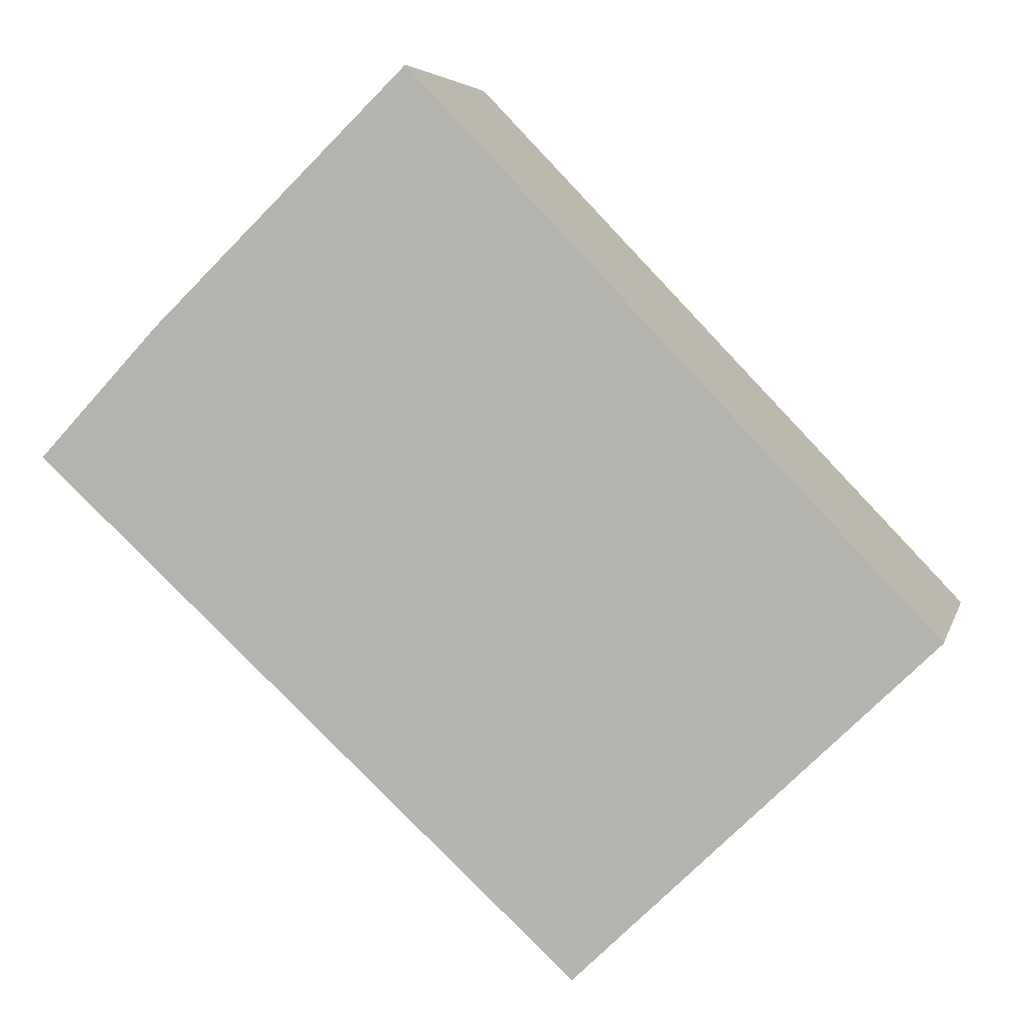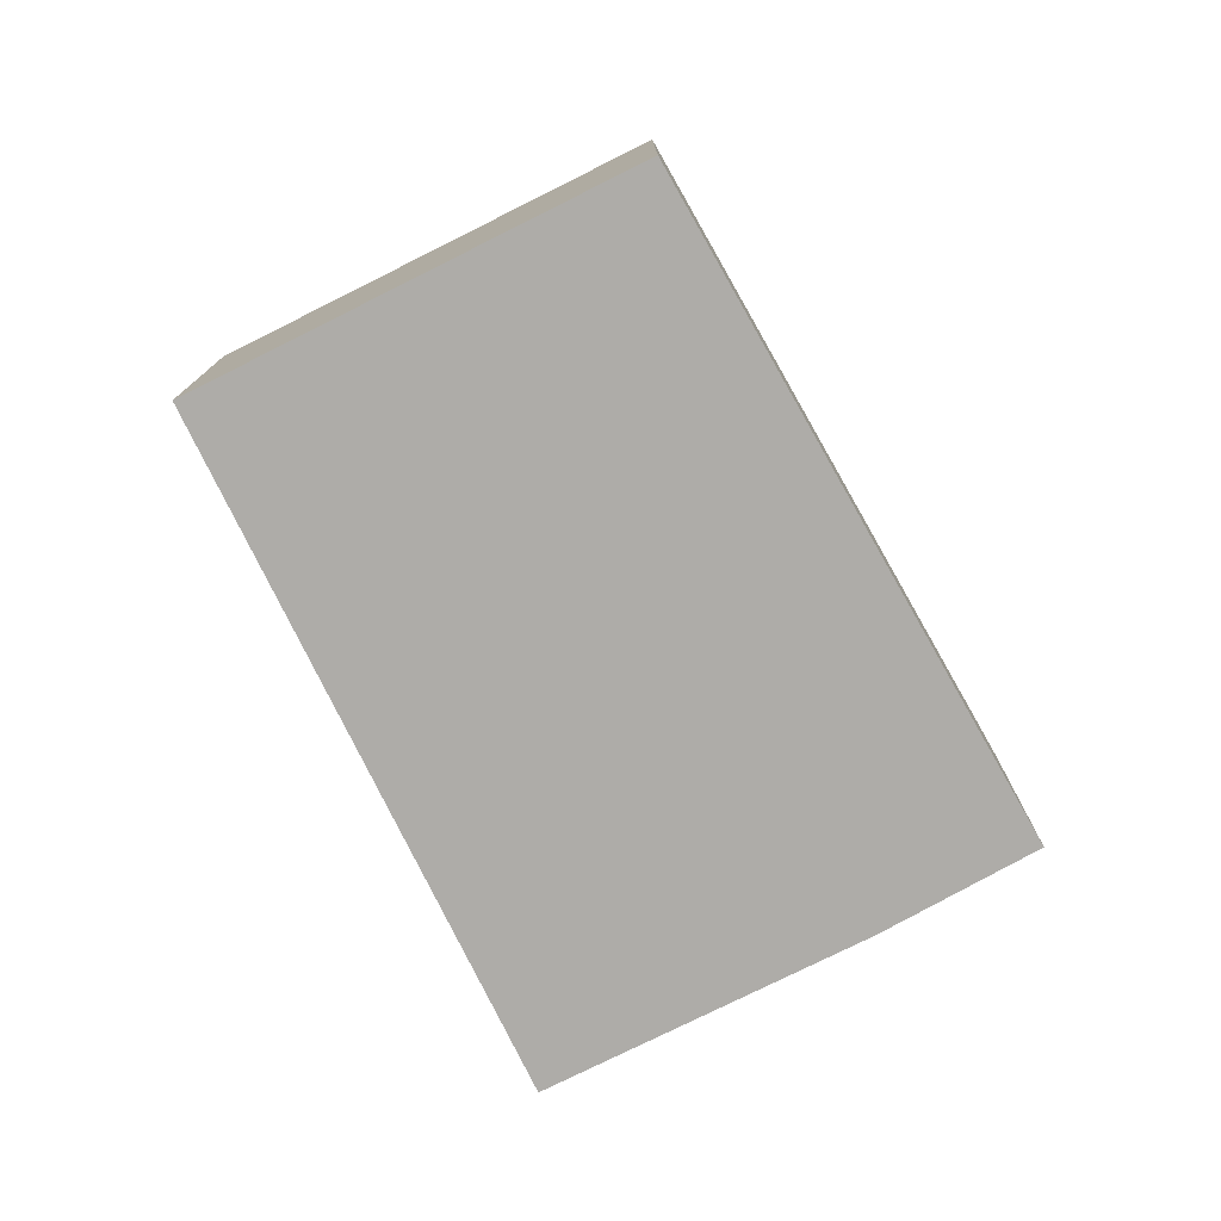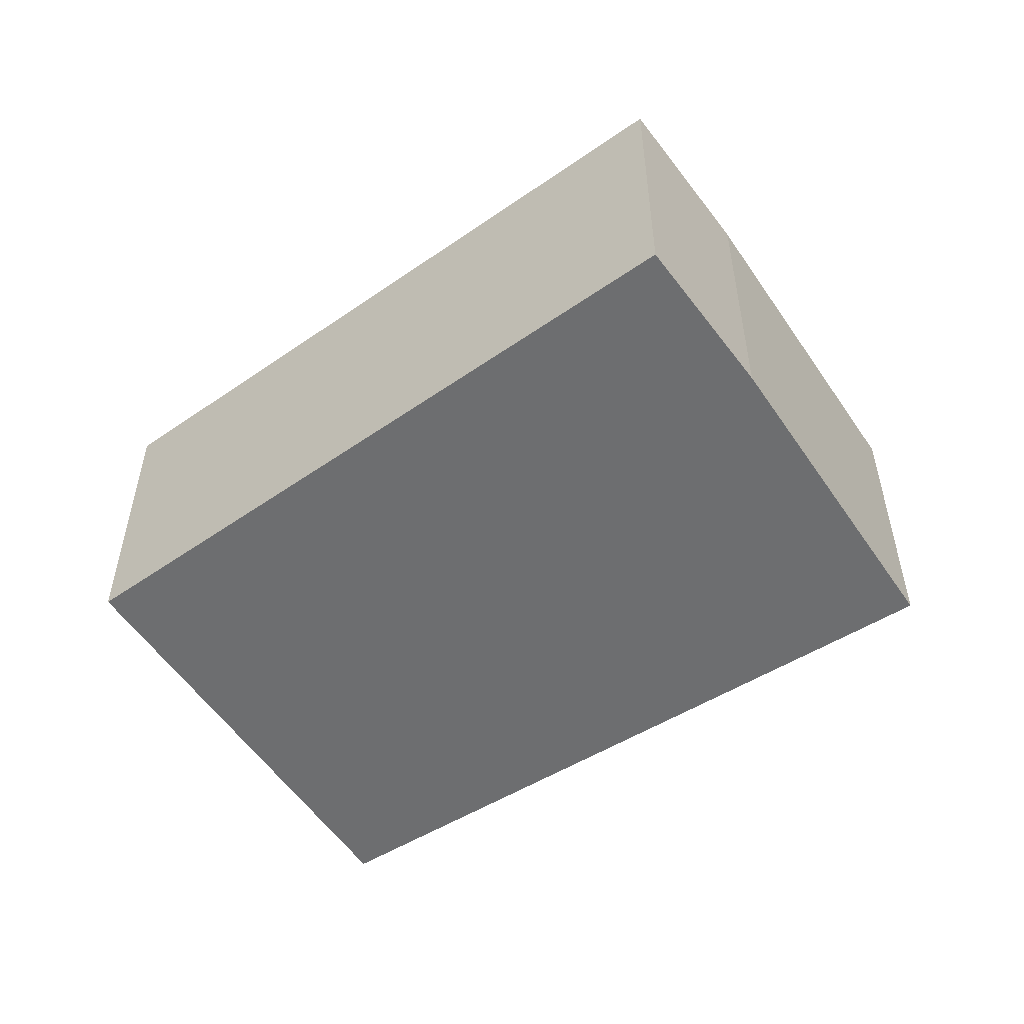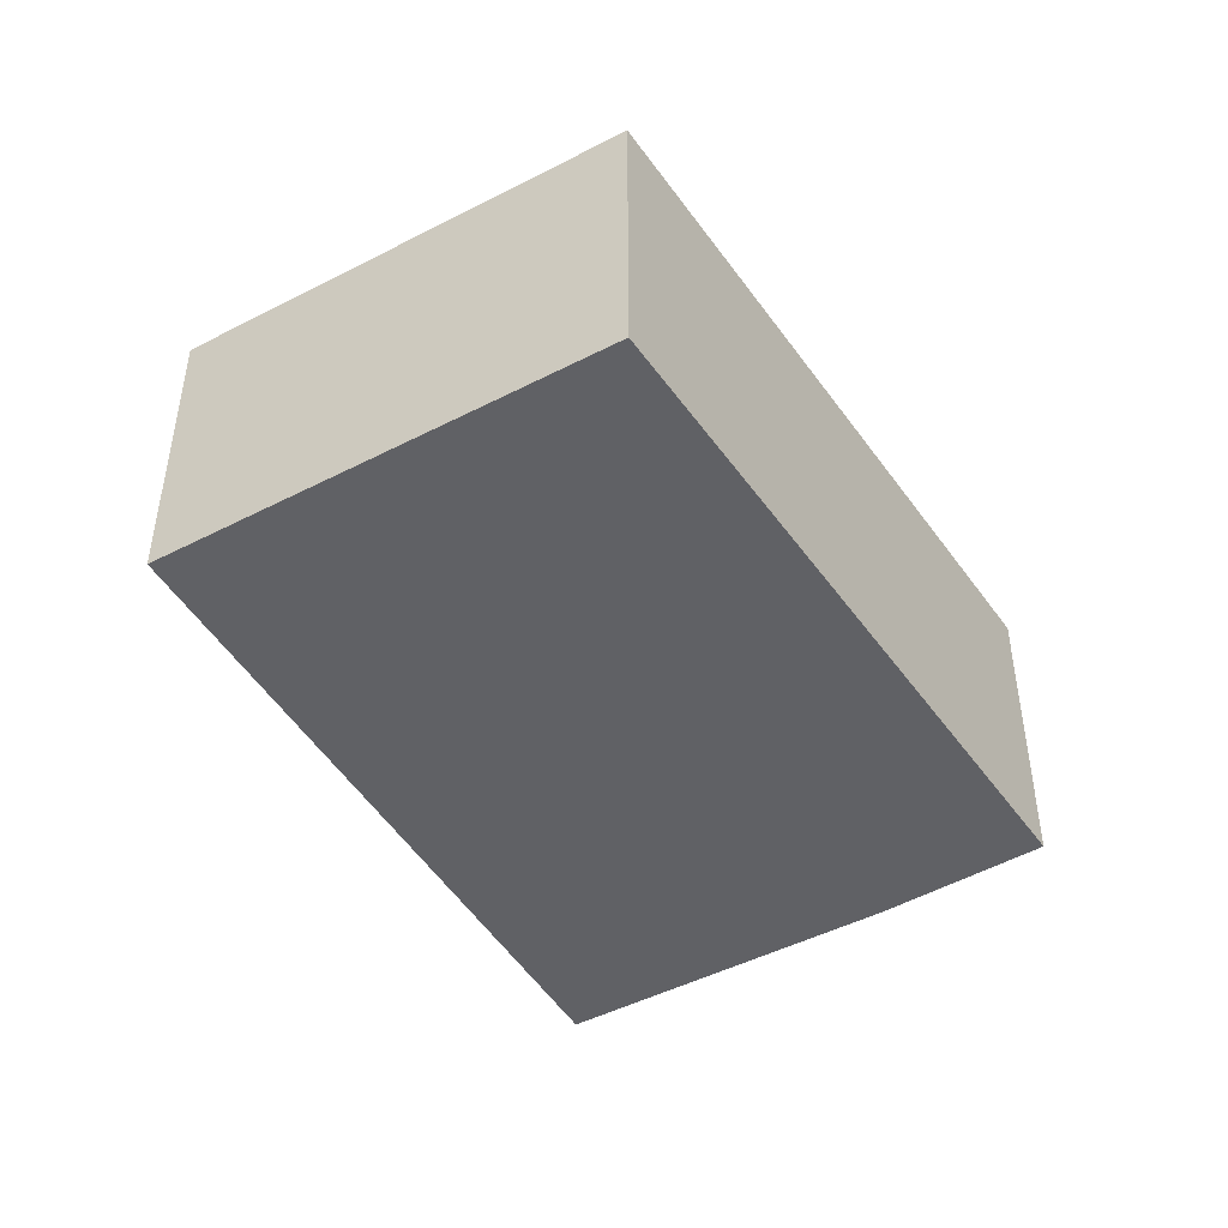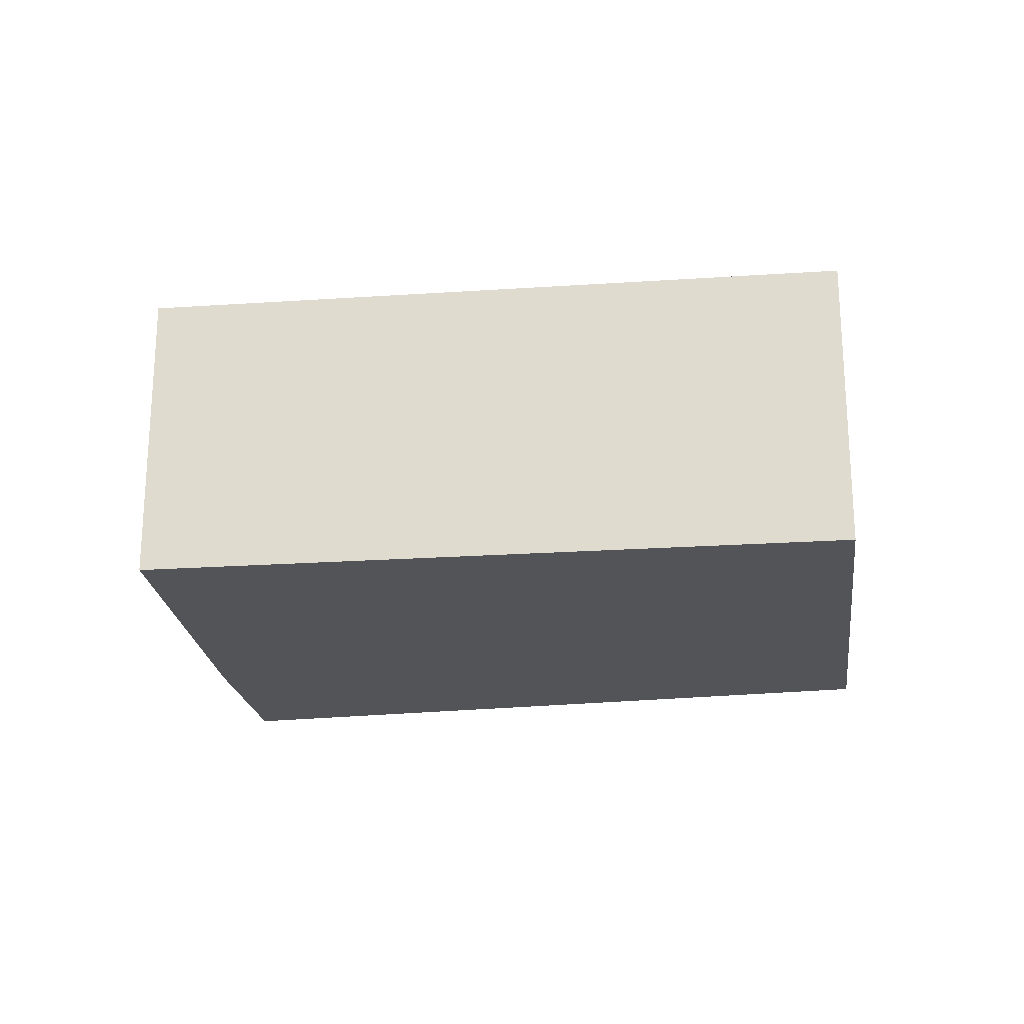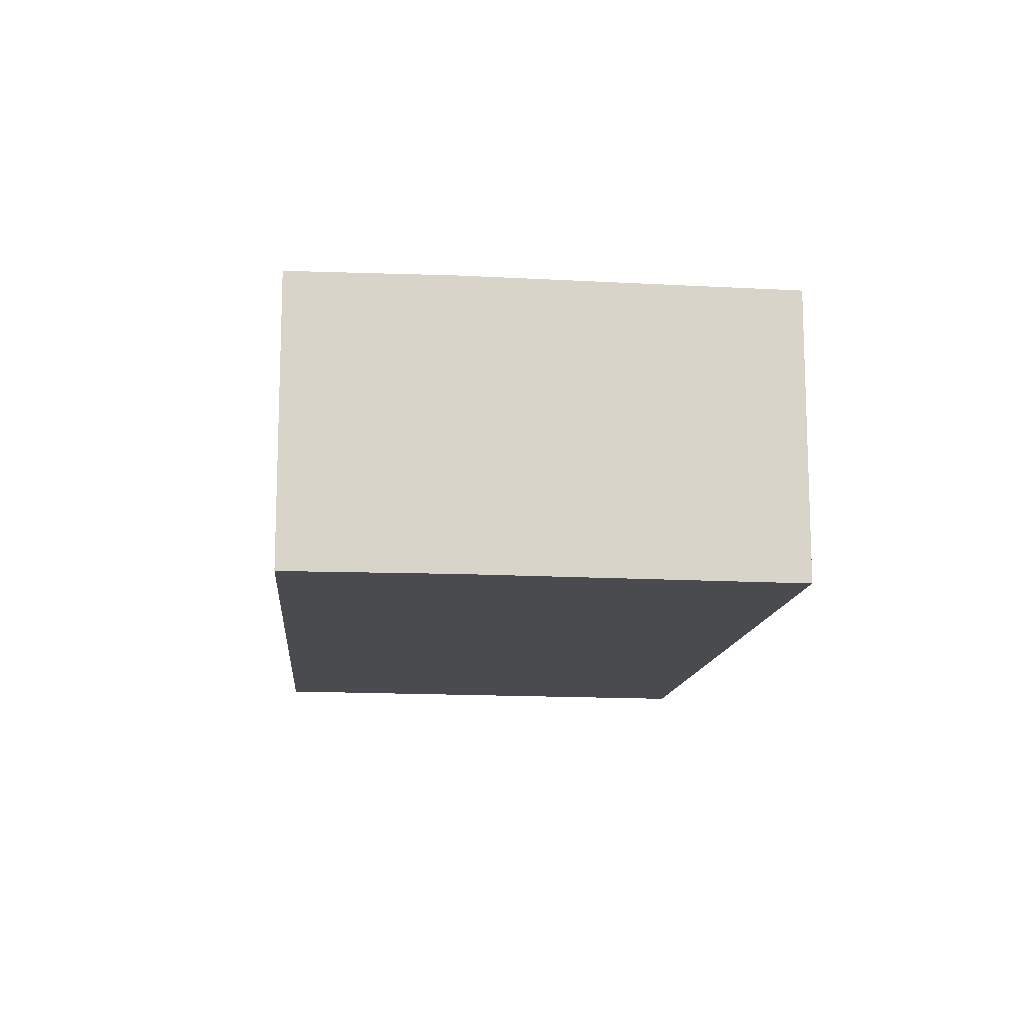
<metadata>
{"format":"obj","ext":"obj","renderer":"f3d","projection":"perspective","resolution":1024,"background":"white","views":[{"elev":5.1,"azim":13.3,"up":"+Z"},{"elev":-77.0,"azim":162.3,"up":"+Y"},{"elev":-54.3,"azim":-100.9,"up":"+Y"},{"elev":-47.2,"azim":166.1,"up":"+Y"},{"elev":-22.9,"azim":52.9,"up":"+Y"},{"elev":-14.0,"azim":-51.4,"up":"+Y"}]}
</metadata>
<code>
v  0.099 2.89 0.106
v  1.618 2.89 -1.488
v  0 2.89 1.77e-16
v  5.043 2.89 -4.636
v  8.293 2.89 -1.473
v  1.136 2.89 1.217
v  3.518 2.89 3.535
v  0 0 0
v  1.136 -7.452e-17 1.217
v  0.099 -6.491e-18 0.106
v  3.518 -2.165e-16 3.535
v  8.293 9.02e-17 -1.473
v  1.618 9.111e-17 -1.488
v  5.043 2.839e-16 -4.636
g defaultobject
f 1 2 3
f 2 1 4
f 4 1 5
f 5 1 6
f 5 6 7
f 8 1 3
f 1 8 6
f 6 8 9
f 9 8 10
f 9 7 6
f 7 9 11
f 11 5 7
f 5 11 12
f 2 8 3
f 8 2 13
f 13 2 4
f 13 4 14
f 12 4 5
f 4 12 14
f 13 10 8
f 10 13 9
f 9 13 11
f 11 13 12
f 12 13 14

</code>
